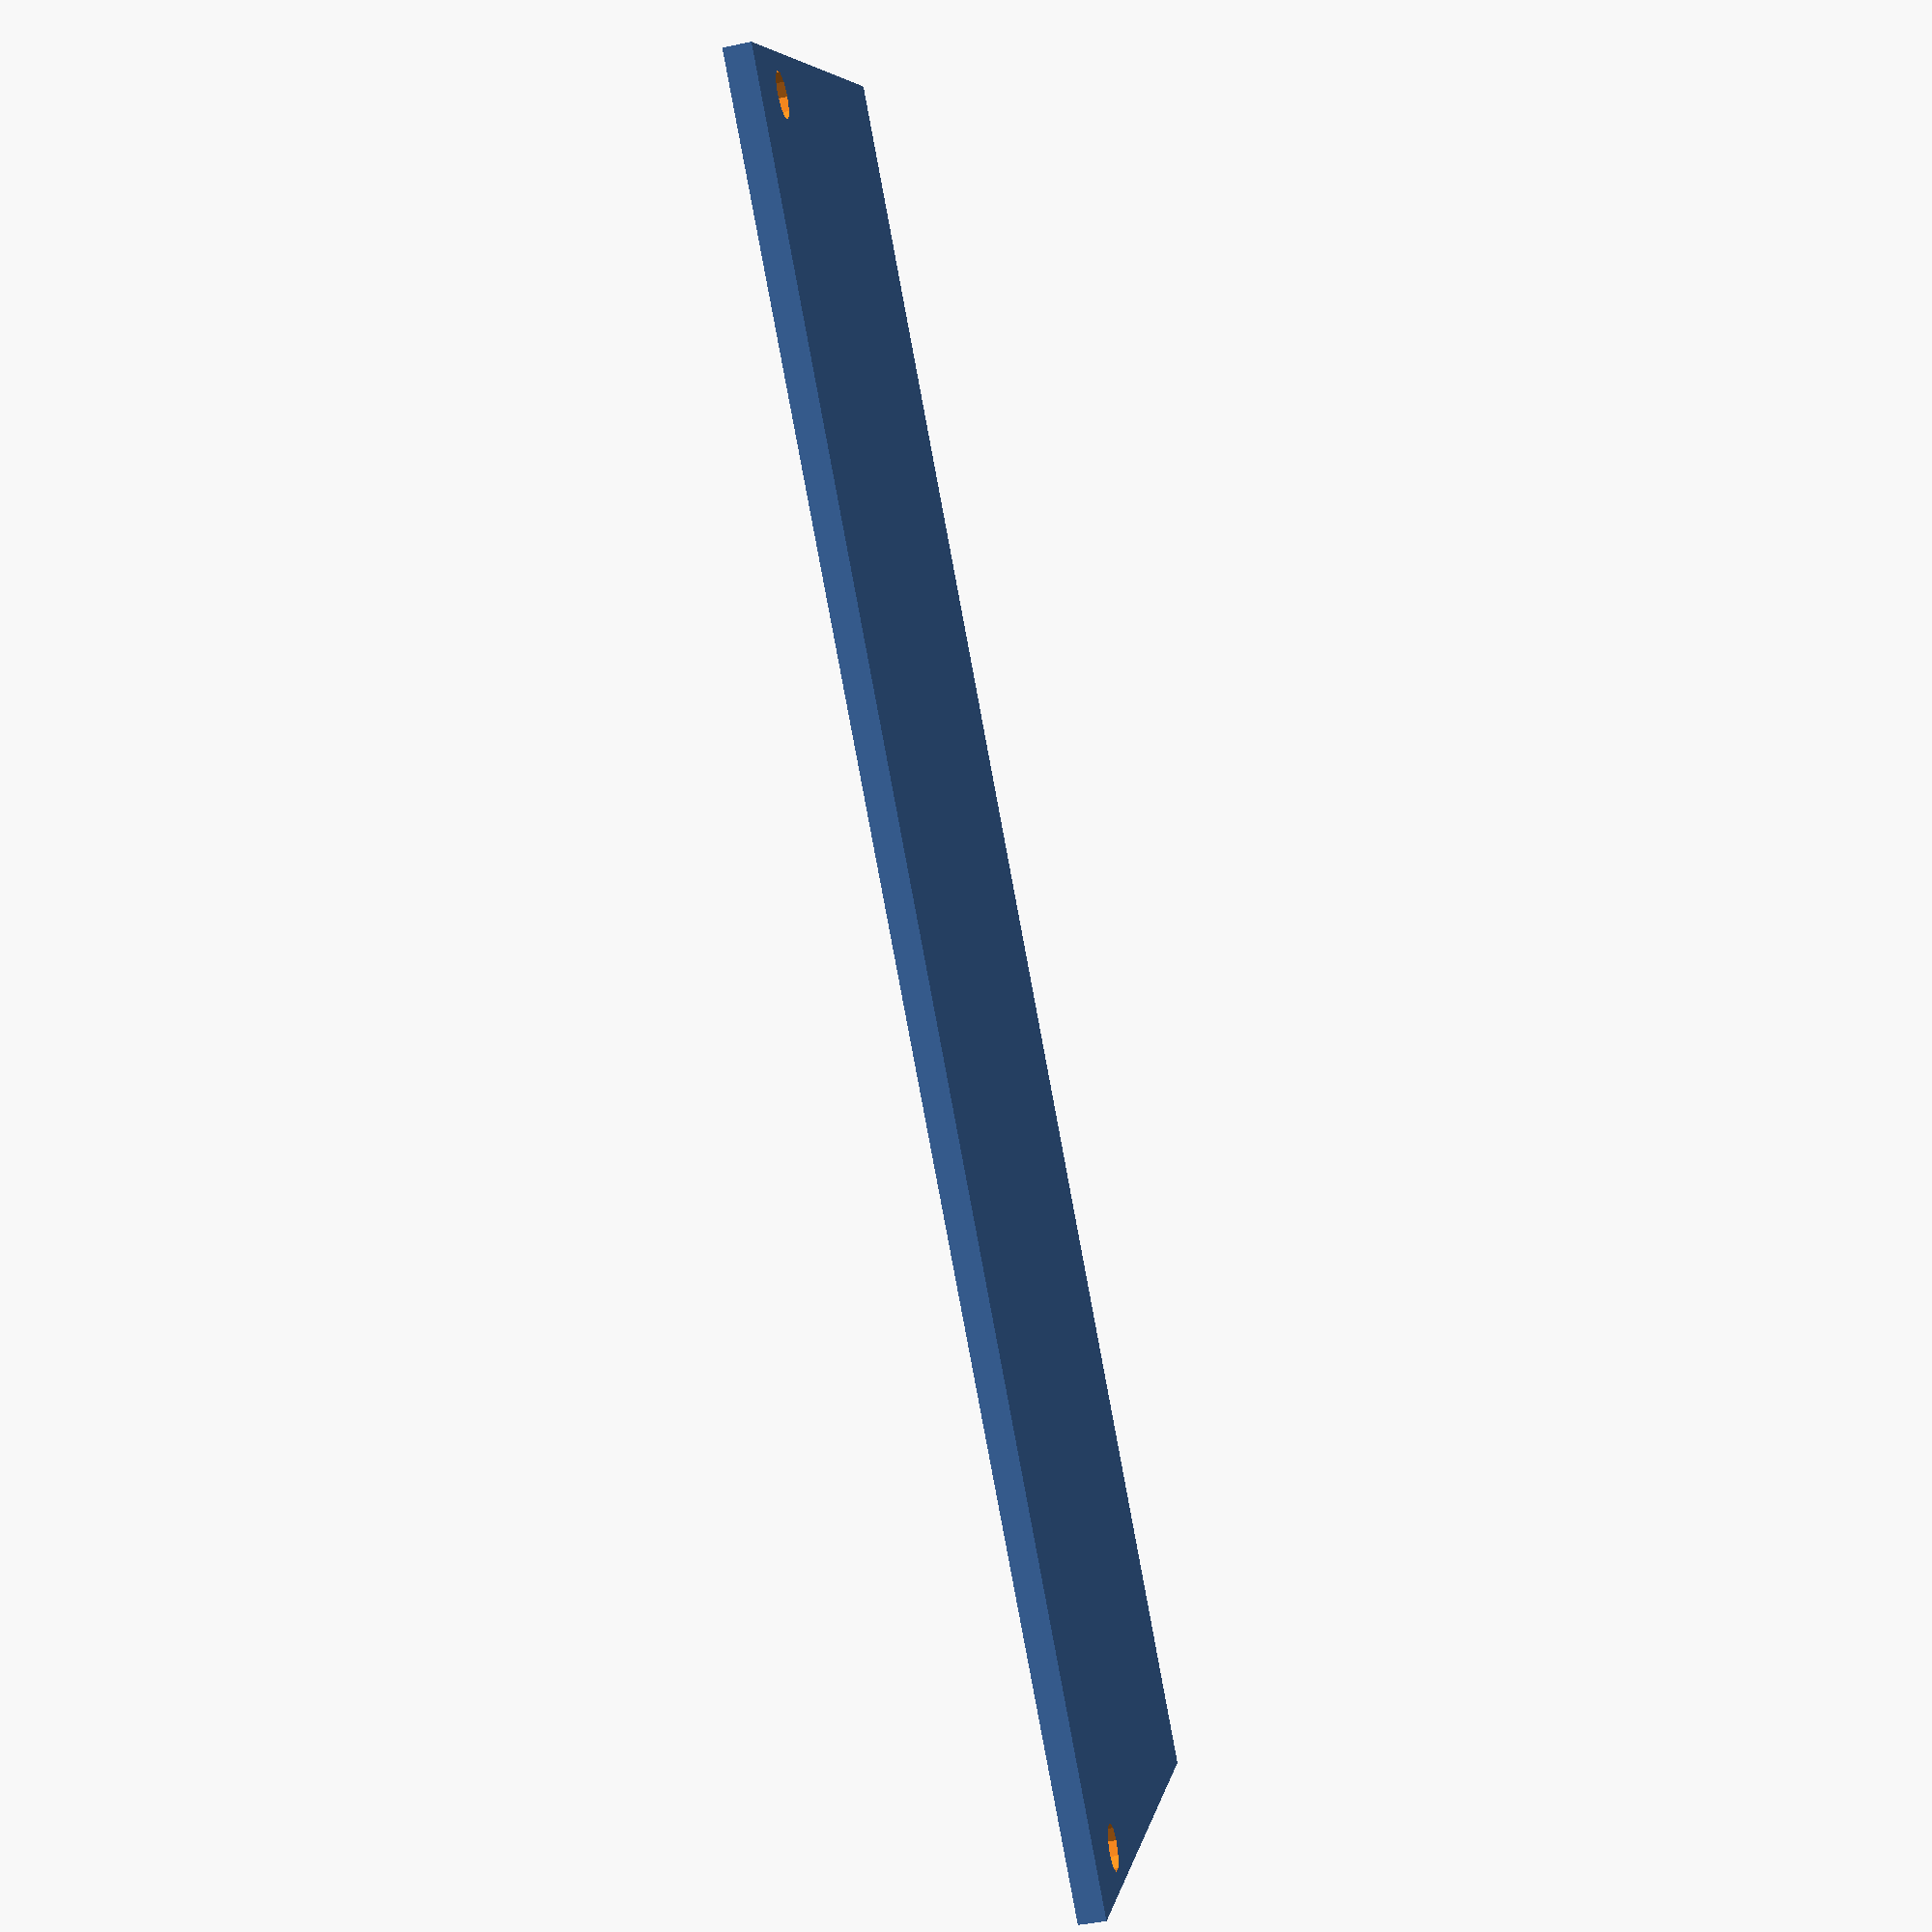
<openscad>
HP_SIZE = 5.07;
HEIGHT = 128.5;

HOLE_R = 1.7;
HOLE_FROM_SIDE = 7.5;
HOLE_FROM_TOP = 3;

module plate(HP=1, thickness=2) {

width=HP*HP_SIZE;
    
difference() {
	cube([width, HEIGHT, thickness]);

	translate([HOLE_FROM_SIDE, HOLE_FROM_TOP, -1])
	cylinder(r=HOLE_R, h=10, $fn=10);

	translate([HOLE_FROM_SIDE, HEIGHT-HOLE_FROM_TOP, -1])
	cylinder(r=HOLE_R, h=10, $fn=10);

	if (width > 50) {
		translate([width-HOLE_FROM_SIDE, HOLE_FROM_TOP, -1])
		cylinder(r=HOLE_R, h=10, $fn=10);

		translate([width-HOLE_FROM_SIDE, HEIGHT-HOLE_FROM_TOP, -1])
		cylinder(r=HOLE_R, h=10, $fn=10);
	}
}
}

plate(HP=8);
</openscad>
<views>
elev=223.6 azim=131.2 roll=255.8 proj=p view=solid
</views>
